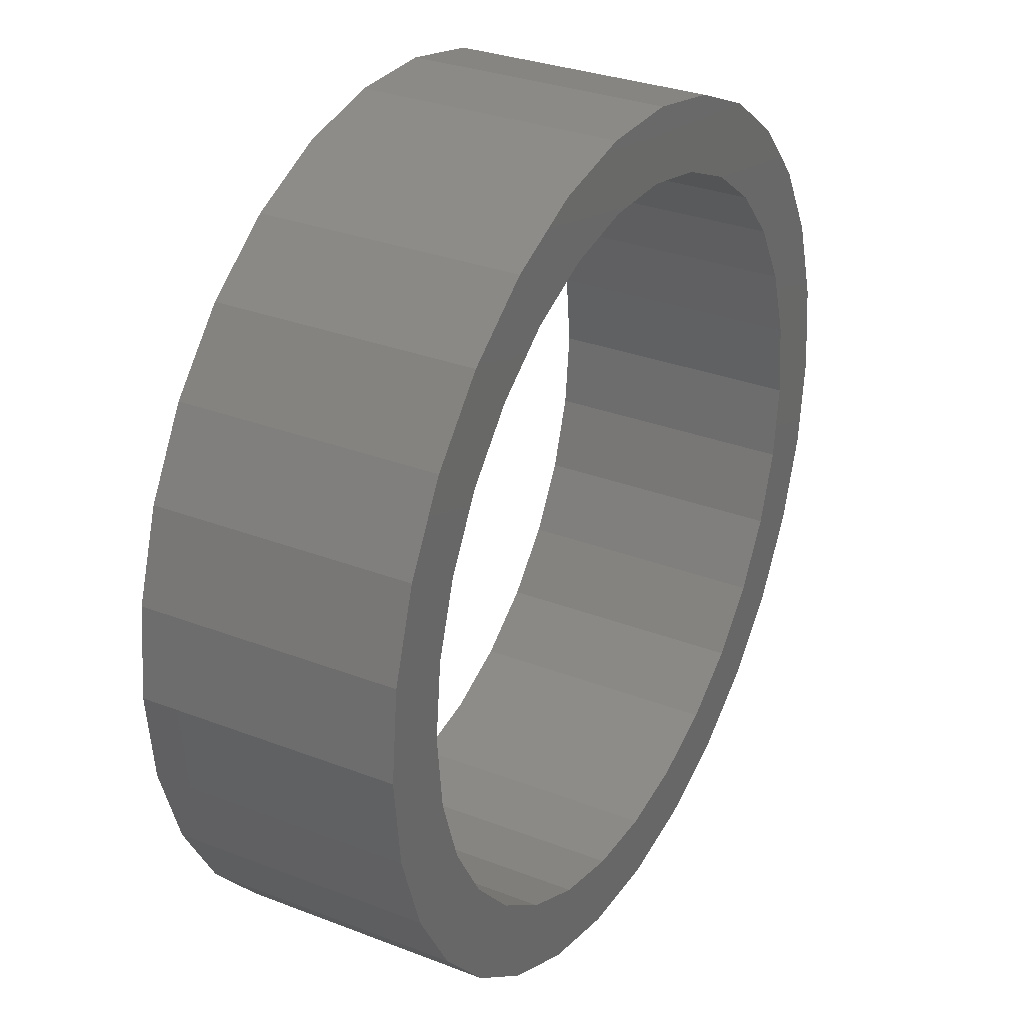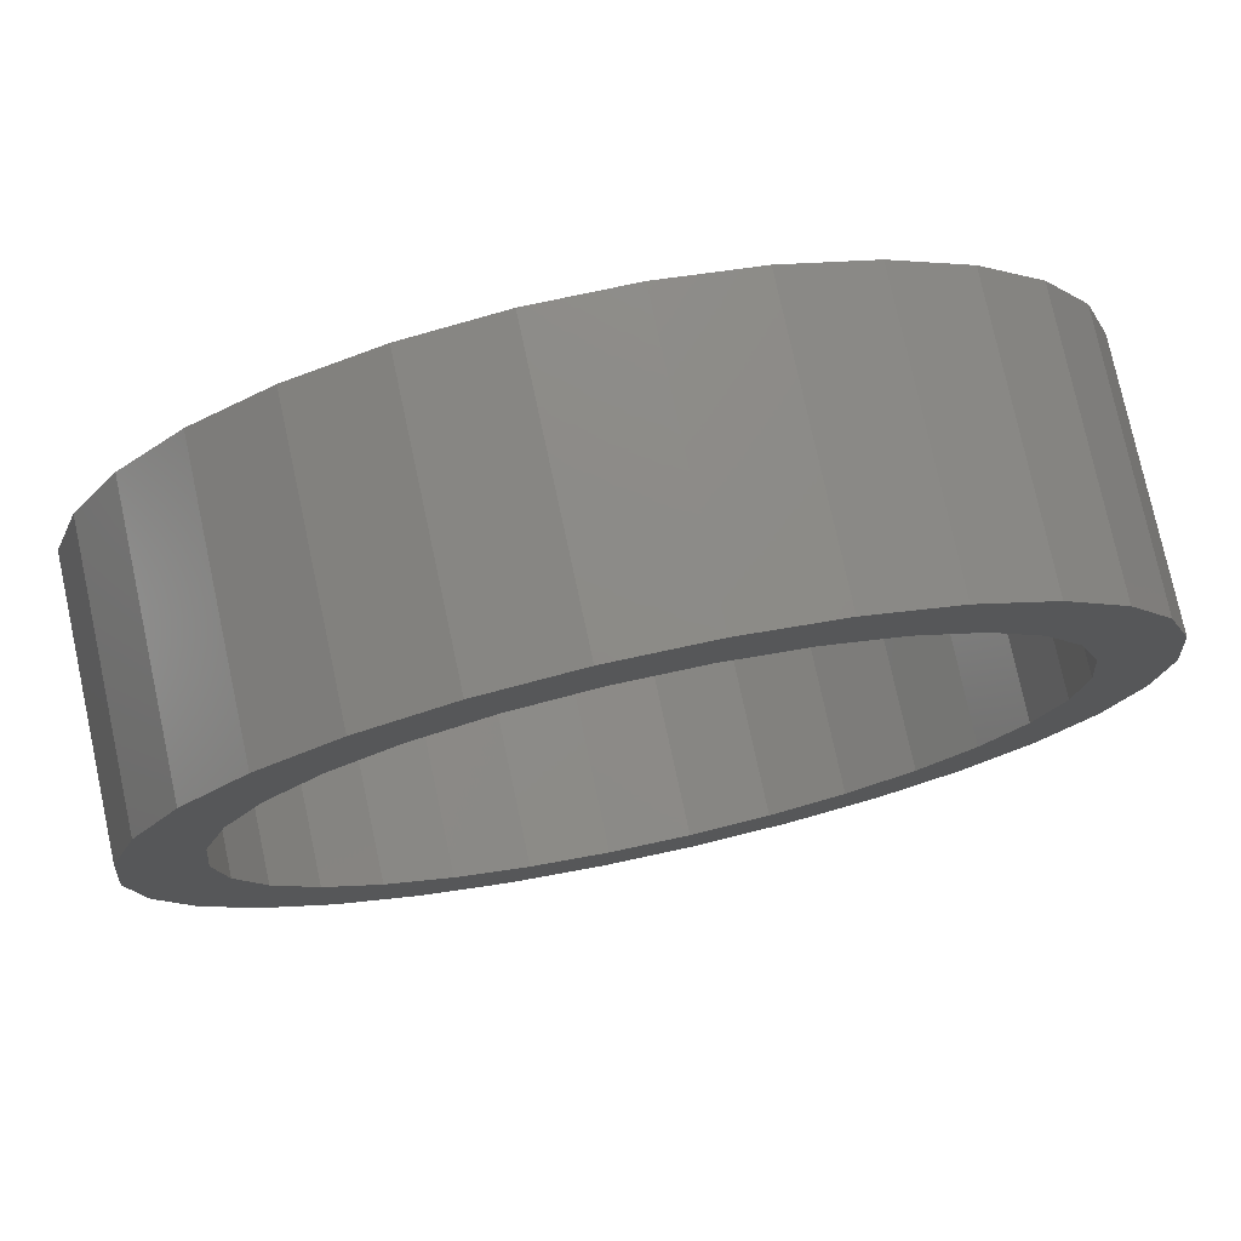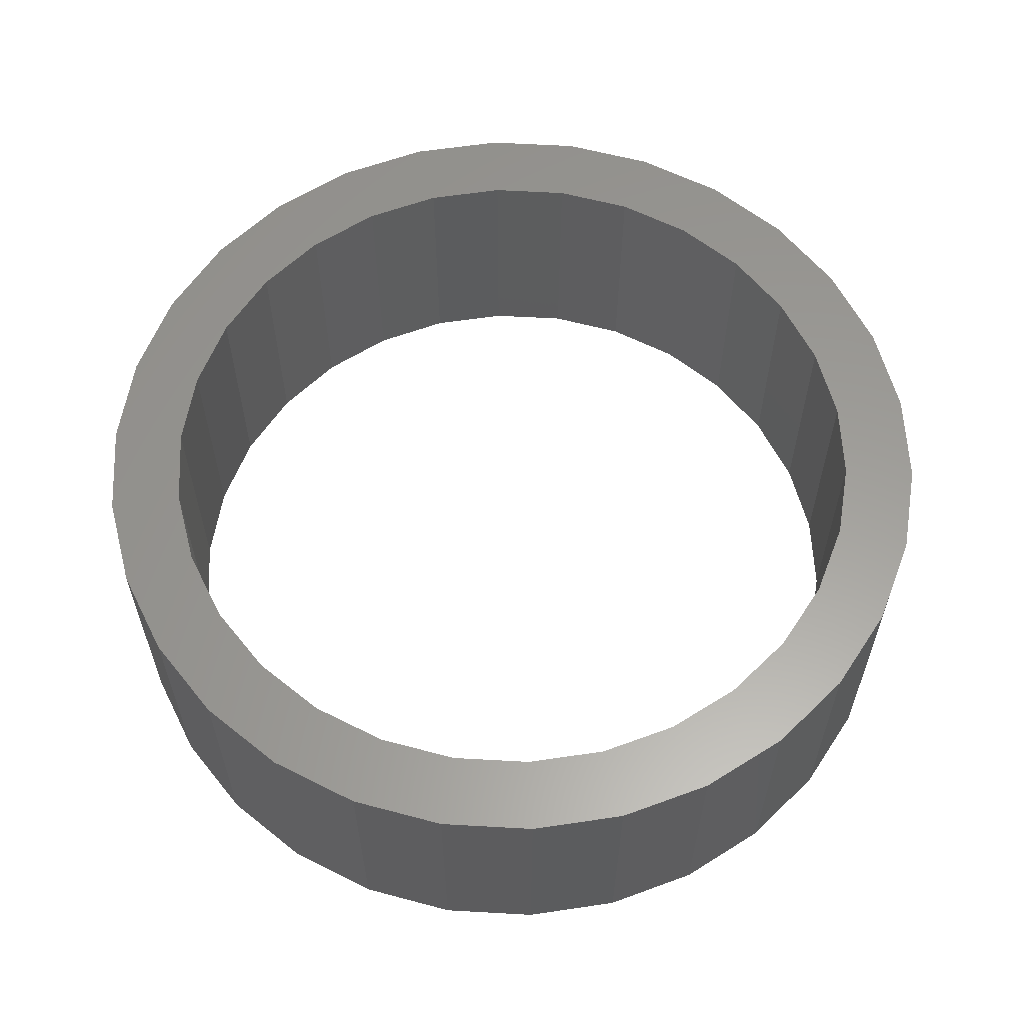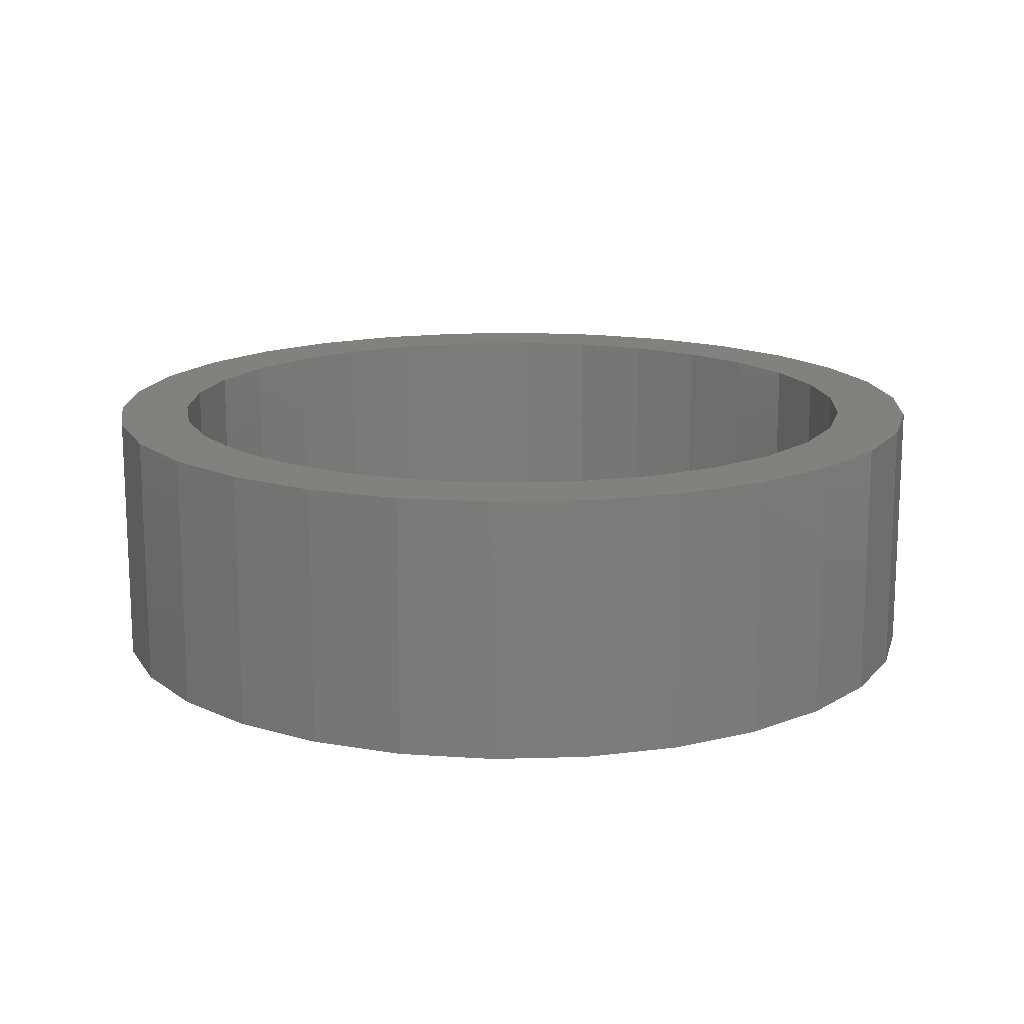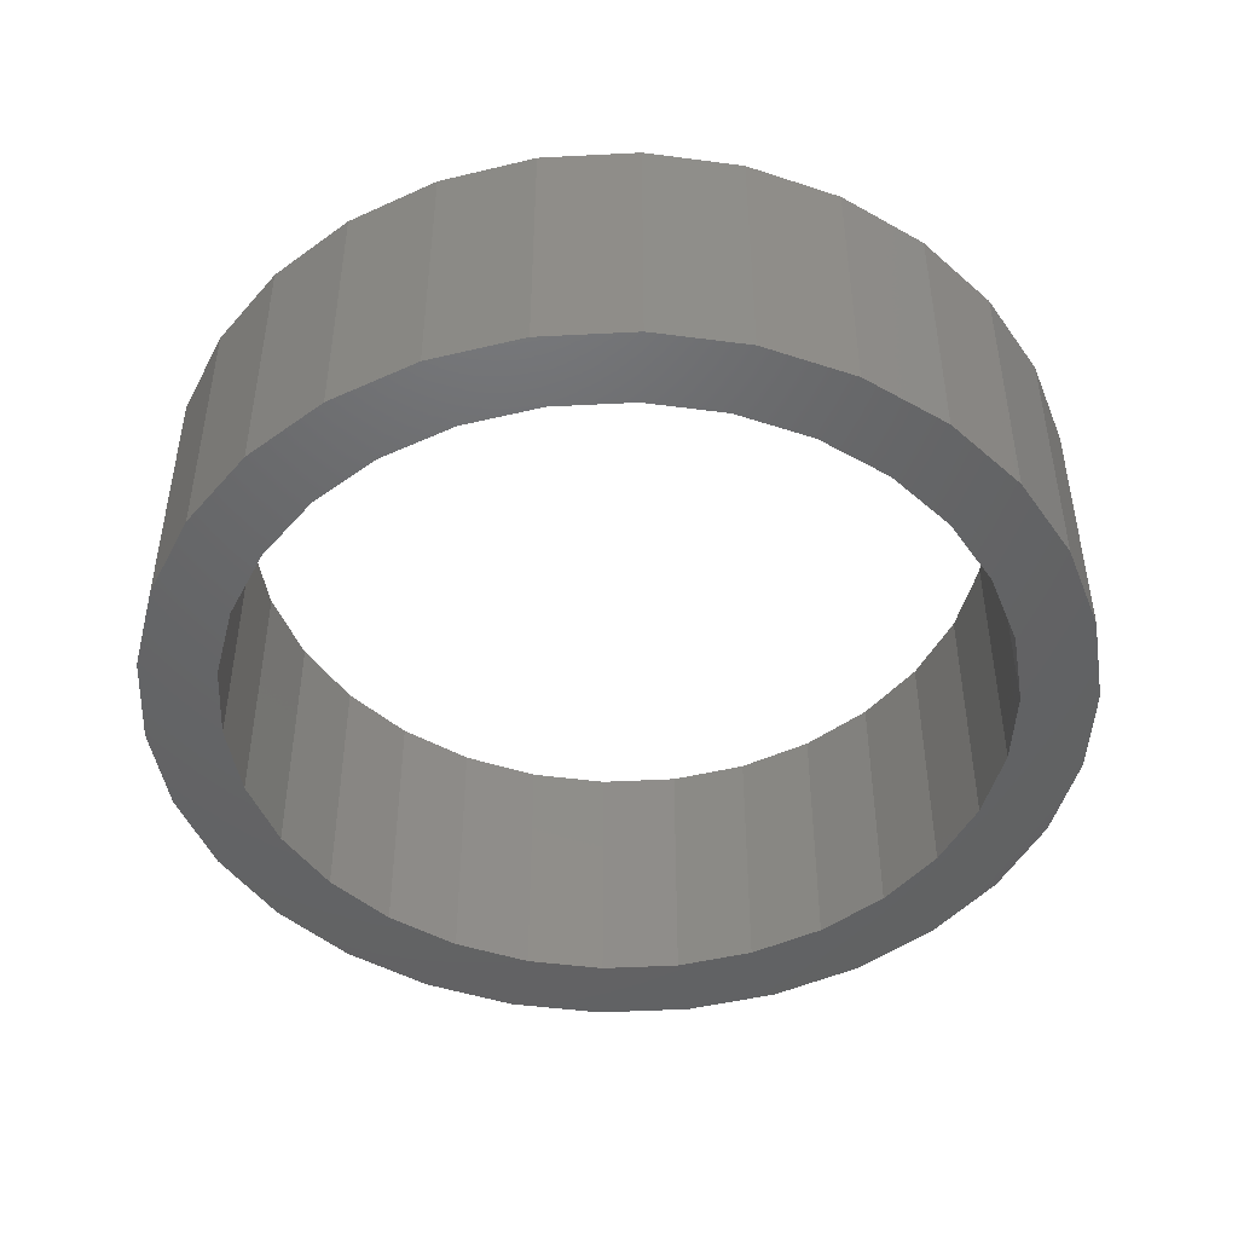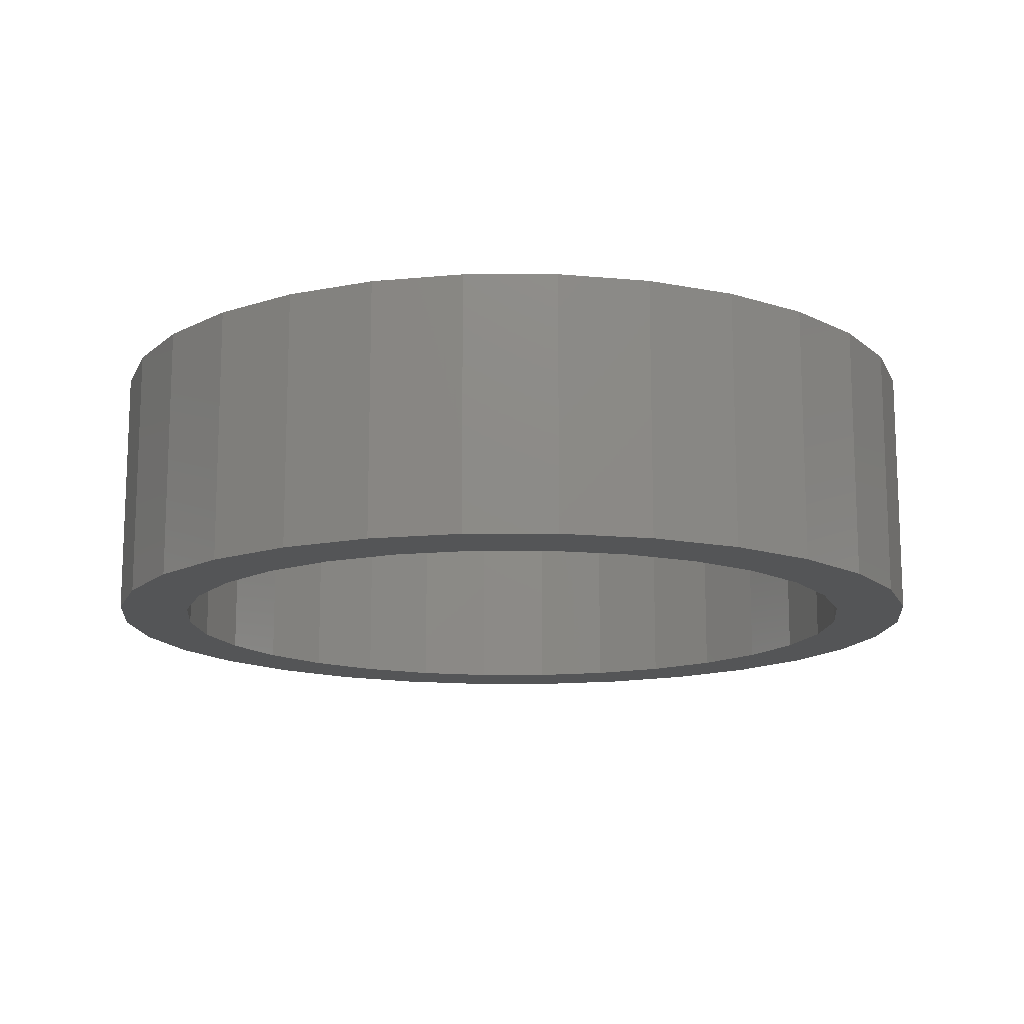
<metadata>
{"format":"stl","ext":"stl","renderer":"f3d","projection":"perspective","resolution":1024,"background":"white","views":[{"elev":30.8,"azim":119.0,"up":"+Y"},{"elev":76.5,"azim":-12.2,"up":"+Y"},{"elev":60.2,"azim":99.3,"up":"+Z"},{"elev":15.2,"azim":-159.6,"up":"+Z"},{"elev":-46.6,"azim":135.4,"up":"+Z"},{"elev":-13.9,"azim":72.2,"up":"+Z"}]}
</metadata>
<code>
# stl→obj: 120 verts, 240 faces
v -25.5 0 -7.5
v -24.94 5.302 -7.5
v -24.94 -5.302 -7.5
v -23.3 10.37 -7.5
v -20.63 14.99 -7.5
v -17.06 18.95 -7.5
v -17.23 12.52 -7.5
v -12.75 22.08 -7.5
v -14.25 15.83 -7.5
v -7.88 24.25 -7.5
v -6.582 20.26 -7.5
v -2.665 25.36 -7.5
v -2.226 21.18 -7.5
v 2.665 25.36 -7.5
v 2.226 21.18 -7.5
v 7.88 24.25 -7.5
v 6.582 20.26 -7.5
v 12.75 22.08 -7.5
v 10.65 18.45 -7.5
v 17.06 18.95 -7.5
v 14.25 15.83 -7.5
v 20.63 14.99 -7.5
v 17.23 12.52 -7.5
v 23.3 10.37 -7.5
v 20.83 4.429 -7.5
v 24.94 5.302 -7.5
v 21.3 0 -7.5
v 25.5 0 -7.5
v 20.83 -4.429 -7.5
v 24.94 -5.302 -7.5
v 19.46 -8.663 -7.5
v 23.3 -10.37 -7.5
v 17.23 -12.52 -7.5
v 20.63 -14.99 -7.5
v 14.25 -15.83 -7.5
v 17.06 -18.95 -7.5
v 10.65 -18.45 -7.5
v 12.75 -22.08 -7.5
v 6.582 -20.26 -7.5
v 7.88 -24.25 -7.5
v -2.226 -21.18 -7.5
v 2.665 -25.36 -7.5
v -6.582 -20.26 -7.5
v -2.665 -25.36 -7.5
v -14.25 -15.83 -7.5
v -7.88 -24.25 -7.5
v -12.75 -22.08 -7.5
v -17.06 -18.95 -7.5
v -20.63 -14.99 -7.5
v -23.3 -10.37 -7.5
v -20.83 -4.429 -7.5
v -21.3 0 -7.5
v -19.46 -8.663 -7.5
v -17.23 -12.52 -7.5
v -10.65 -18.45 -7.5
v 2.226 -21.18 -7.5
v 19.46 8.663 -7.5
v -10.65 18.45 -7.5
v -19.46 8.663 -7.5
v -20.83 4.429 -7.5
v -25.5 0 7.5
v -24.94 5.302 7.5
v -24.94 -5.302 7.5
v -23.3 -10.37 7.5
v -20.63 -14.99 7.5
v -17.06 -18.95 7.5
v -12.75 -22.08 7.5
v -7.88 -24.25 7.5
v -2.665 -25.36 7.5
v 2.665 -25.36 7.5
v 7.88 -24.25 7.5
v 12.75 -22.08 7.5
v 17.06 -18.95 7.5
v 20.63 -14.99 7.5
v 23.3 -10.37 7.5
v 24.94 -5.302 7.5
v 25.5 0 7.5
v 24.94 5.302 7.5
v 23.3 10.37 7.5
v 20.63 14.99 7.5
v 17.06 18.95 7.5
v 12.75 22.08 7.5
v 7.88 24.25 7.5
v 2.665 25.36 7.5
v -2.665 25.36 7.5
v -7.88 24.25 7.5
v -12.75 22.08 7.5
v -17.06 18.95 7.5
v -20.63 14.99 7.5
v -23.3 10.37 7.5
v -20.83 4.429 7.5
v -21.3 0 7.5
v -20.83 -4.429 7.5
v -19.46 8.663 7.5
v -17.23 12.52 7.5
v -14.25 15.83 7.5
v -10.65 18.45 7.5
v -6.582 20.26 7.5
v -2.226 21.18 7.5
v 2.226 21.18 7.5
v 6.582 20.26 7.5
v 10.65 18.45 7.5
v 14.25 15.83 7.5
v 17.23 12.52 7.5
v 19.46 8.663 7.5
v 20.83 4.429 7.5
v 21.3 0 7.5
v 20.83 -4.429 7.5
v 19.46 -8.663 7.5
v 17.23 -12.52 7.5
v 14.25 -15.83 7.5
v 10.65 -18.45 7.5
v 6.582 -20.26 7.5
v 2.226 -21.18 7.5
v -2.226 -21.18 7.5
v -6.582 -20.26 7.5
v -10.65 -18.45 7.5
v -14.25 -15.83 7.5
v -17.23 -12.52 7.5
v -19.46 -8.663 7.5
f 1 2 3
f 3 2 4
f 3 4 5
f 3 5 6
f 7 6 8
f 9 8 10
f 11 10 12
f 13 12 14
f 15 14 16
f 17 16 18
f 19 18 20
f 21 20 22
f 23 22 24
f 25 24 26
f 27 26 28
f 29 28 30
f 31 30 32
f 33 32 34
f 35 34 36
f 37 36 38
f 39 38 40
f 41 40 42
f 43 42 44
f 45 44 46
f 3 46 47
f 3 47 48
f 3 48 49
f 3 49 50
f 51 3 52
f 53 3 51
f 54 3 53
f 43 44 55
f 3 54 46
f 55 44 45
f 54 45 46
f 56 40 41
f 39 40 56
f 41 42 43
f 25 26 27
f 57 24 25
f 27 28 29
f 29 30 31
f 31 32 33
f 33 34 35
f 35 36 37
f 37 38 39
f 58 10 11
f 9 10 58
f 11 12 13
f 59 6 7
f 3 6 59
f 3 59 60
f 13 14 15
f 52 3 60
f 7 8 9
f 15 16 17
f 17 18 19
f 19 20 21
f 21 22 23
f 23 24 57
f 1 61 2
f 2 61 62
f 1 3 61
f 61 3 63
f 3 50 63
f 63 50 64
f 50 49 64
f 64 49 65
f 49 48 65
f 65 48 66
f 66 48 47
f 67 66 47
f 67 47 46
f 68 67 46
f 68 46 44
f 69 68 44
f 69 44 42
f 70 69 42
f 70 42 40
f 71 70 40
f 71 40 38
f 72 71 38
f 72 38 36
f 73 72 36
f 73 36 34
f 74 73 34
f 74 34 32
f 75 74 32
f 75 32 30
f 76 75 30
f 76 30 28
f 77 76 28
f 28 26 78
f 77 28 78
f 26 24 79
f 78 26 79
f 24 22 80
f 79 24 80
f 22 20 81
f 80 22 81
f 18 82 20
f 20 82 81
f 16 83 18
f 18 83 82
f 14 84 16
f 16 84 83
f 12 85 14
f 14 85 84
f 10 86 12
f 12 86 85
f 8 87 10
f 10 87 86
f 6 88 8
f 8 88 87
f 5 89 6
f 6 89 88
f 4 90 5
f 5 90 89
f 2 62 4
f 4 62 90
f 60 91 92
f 52 60 92
f 92 93 51
f 52 92 51
f 59 94 91
f 60 59 91
f 7 95 94
f 59 7 94
f 9 96 95
f 7 9 95
f 58 97 96
f 9 58 96
f 11 98 97
f 58 11 97
f 13 99 98
f 11 13 98
f 15 100 99
f 13 15 99
f 17 101 100
f 15 17 100
f 19 102 101
f 17 19 101
f 21 103 102
f 19 21 102
f 104 103 23
f 23 103 21
f 105 104 57
f 57 104 23
f 106 105 25
f 25 105 57
f 107 106 27
f 27 106 25
f 107 27 108
f 108 27 29
f 108 29 109
f 109 29 31
f 109 31 110
f 110 31 33
f 110 33 111
f 111 33 35
f 111 35 112
f 112 35 37
f 112 37 113
f 113 37 39
f 113 39 114
f 114 39 56
f 114 56 115
f 115 56 41
f 115 41 116
f 116 41 43
f 116 43 117
f 117 43 55
f 117 55 118
f 118 55 45
f 119 118 45
f 54 119 45
f 120 119 54
f 53 120 54
f 93 120 53
f 51 93 53
f 62 61 63
f 65 62 64
f 64 62 63
f 66 62 65
f 93 62 66
f 110 111 74
f 91 94 62
f 115 116 69
f 105 106 78
f 104 105 79
f 103 104 80
f 100 101 83
f 98 99 84
f 87 62 86
f 88 62 87
f 89 62 88
f 90 62 89
f 120 93 66
f 109 110 75
f 101 102 82
f 86 62 95
f 86 96 85
f 86 95 96
f 96 97 85
f 85 98 84
f 97 98 85
f 84 99 83
f 99 100 83
f 83 101 82
f 106 107 77
f 82 102 81
f 94 95 62
f 81 103 80
f 80 104 79
f 79 105 78
f 78 106 77
f 77 107 76
f 76 108 75
f 102 103 81
f 108 109 75
f 75 110 74
f 74 111 73
f 73 112 72
f 72 113 71
f 71 114 70
f 107 108 76
f 70 115 69
f 69 116 68
f 116 117 68
f 68 118 67
f 67 119 66
f 119 120 66
f 93 92 62
f 111 112 73
f 112 113 72
f 113 114 71
f 114 115 70
f 118 119 67
f 117 118 68
f 92 91 62

</code>
